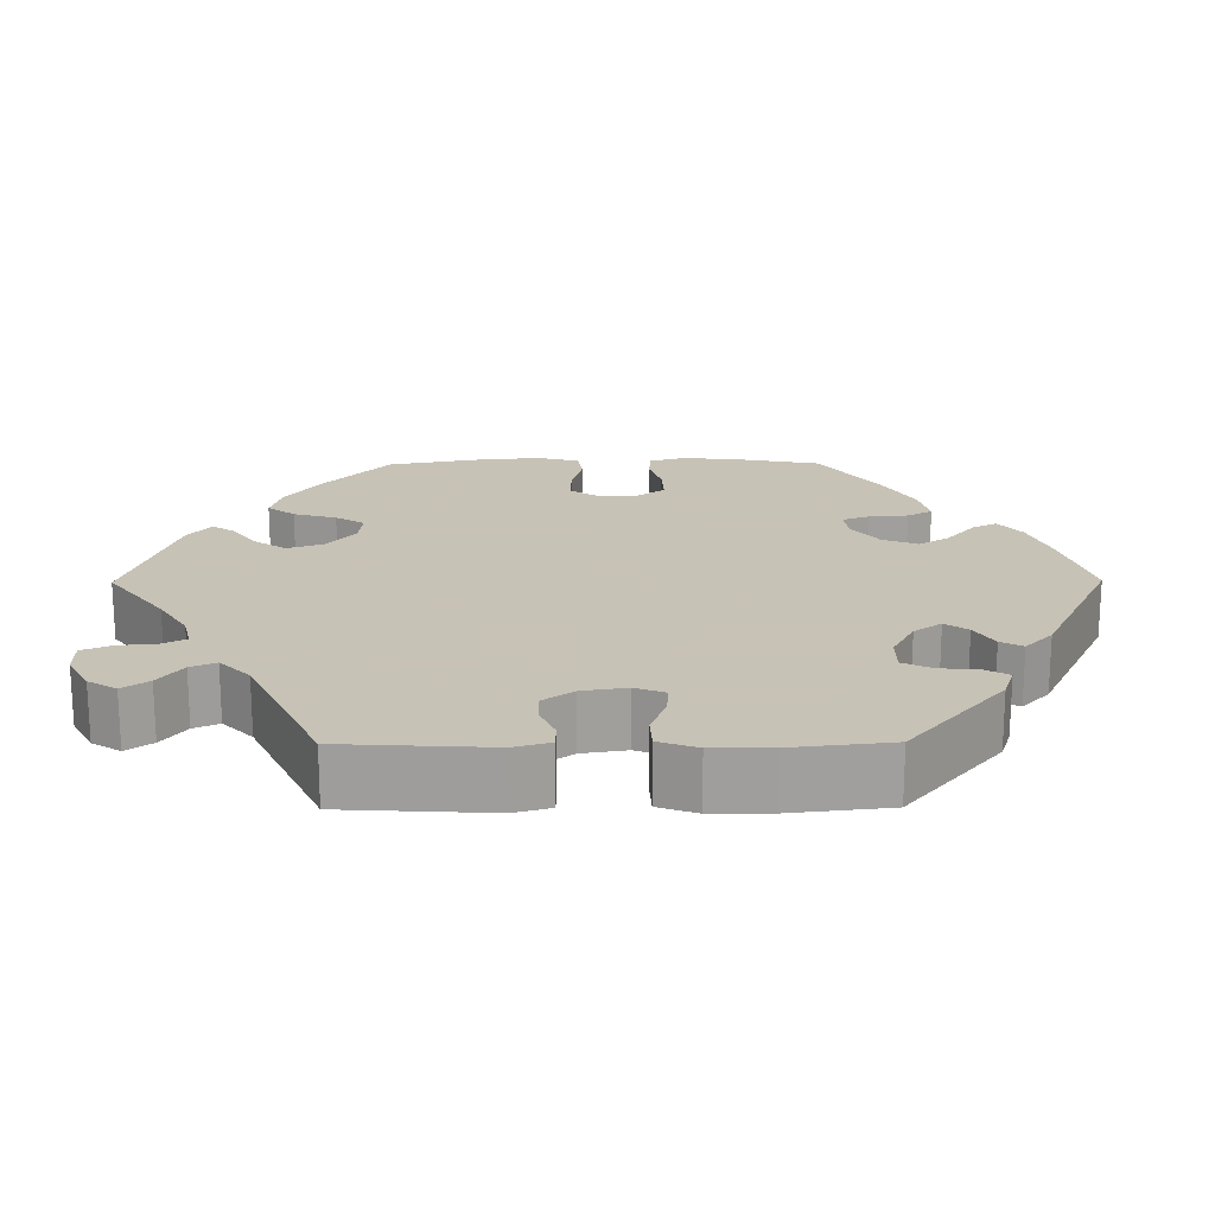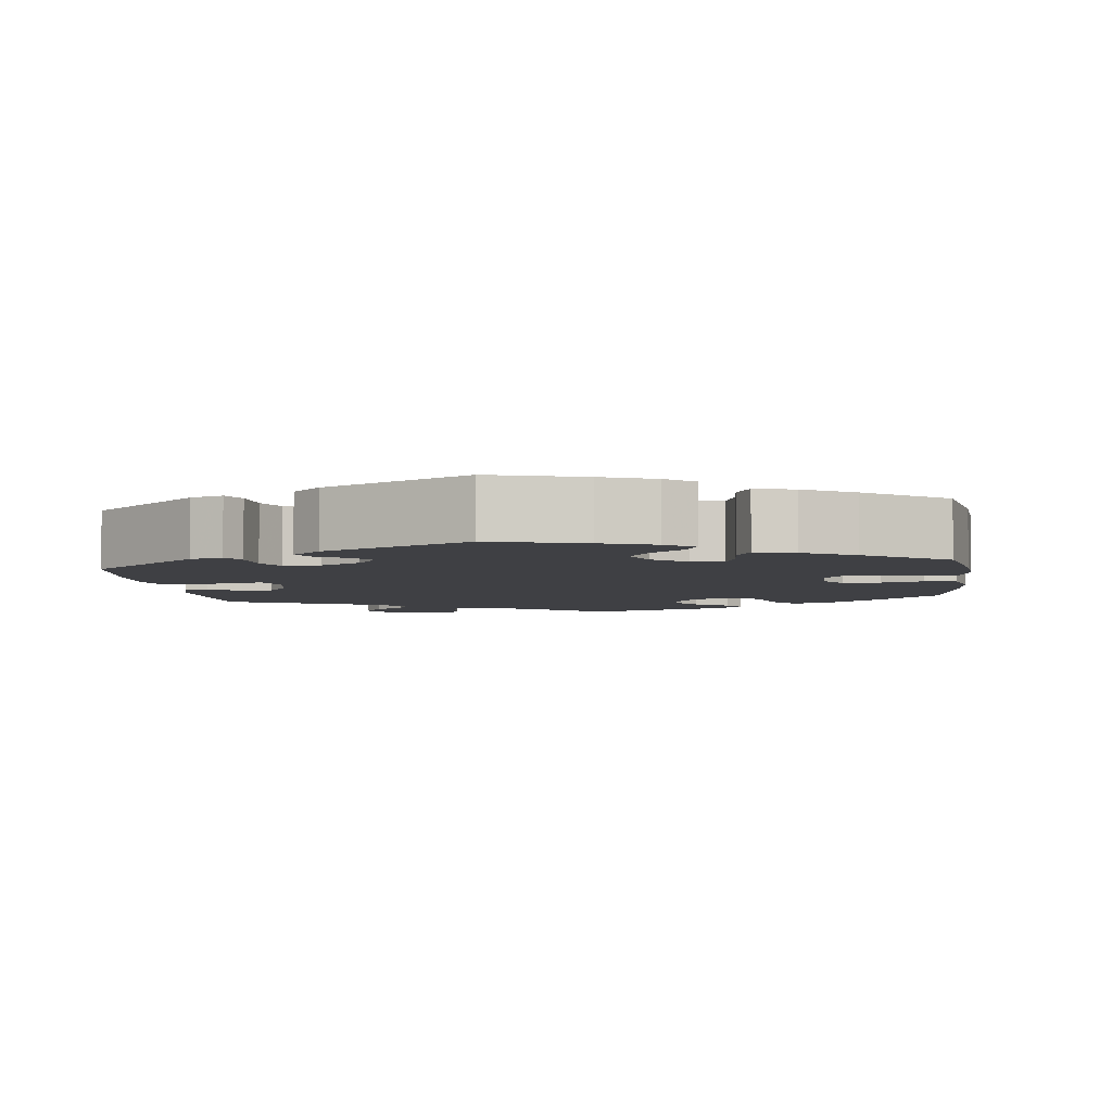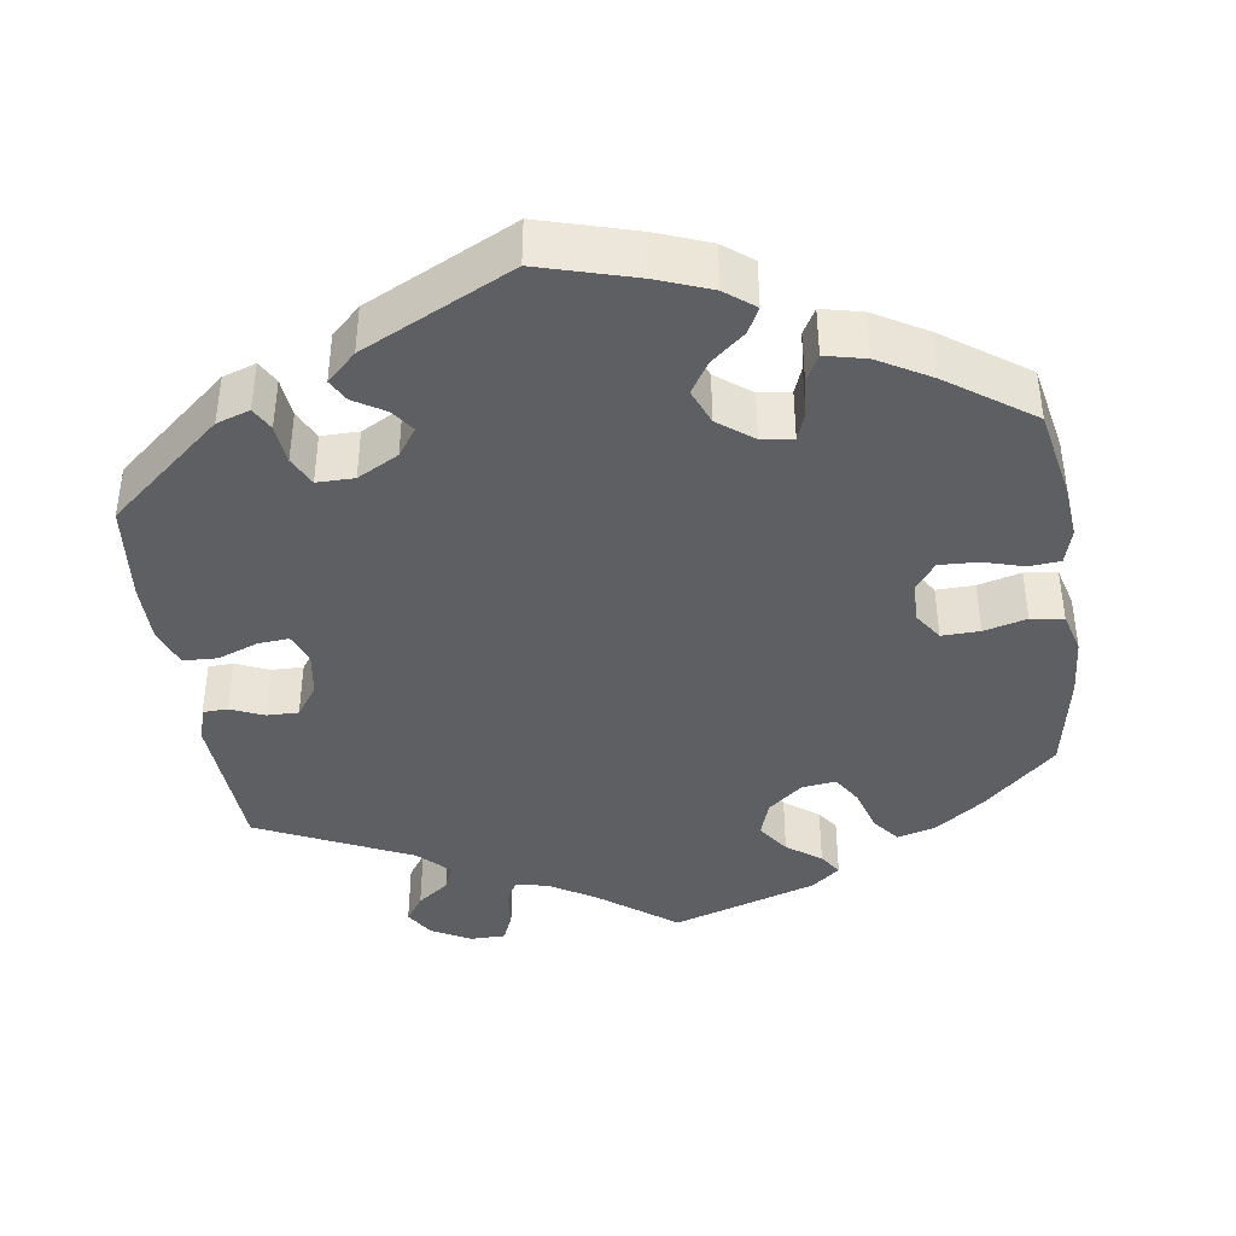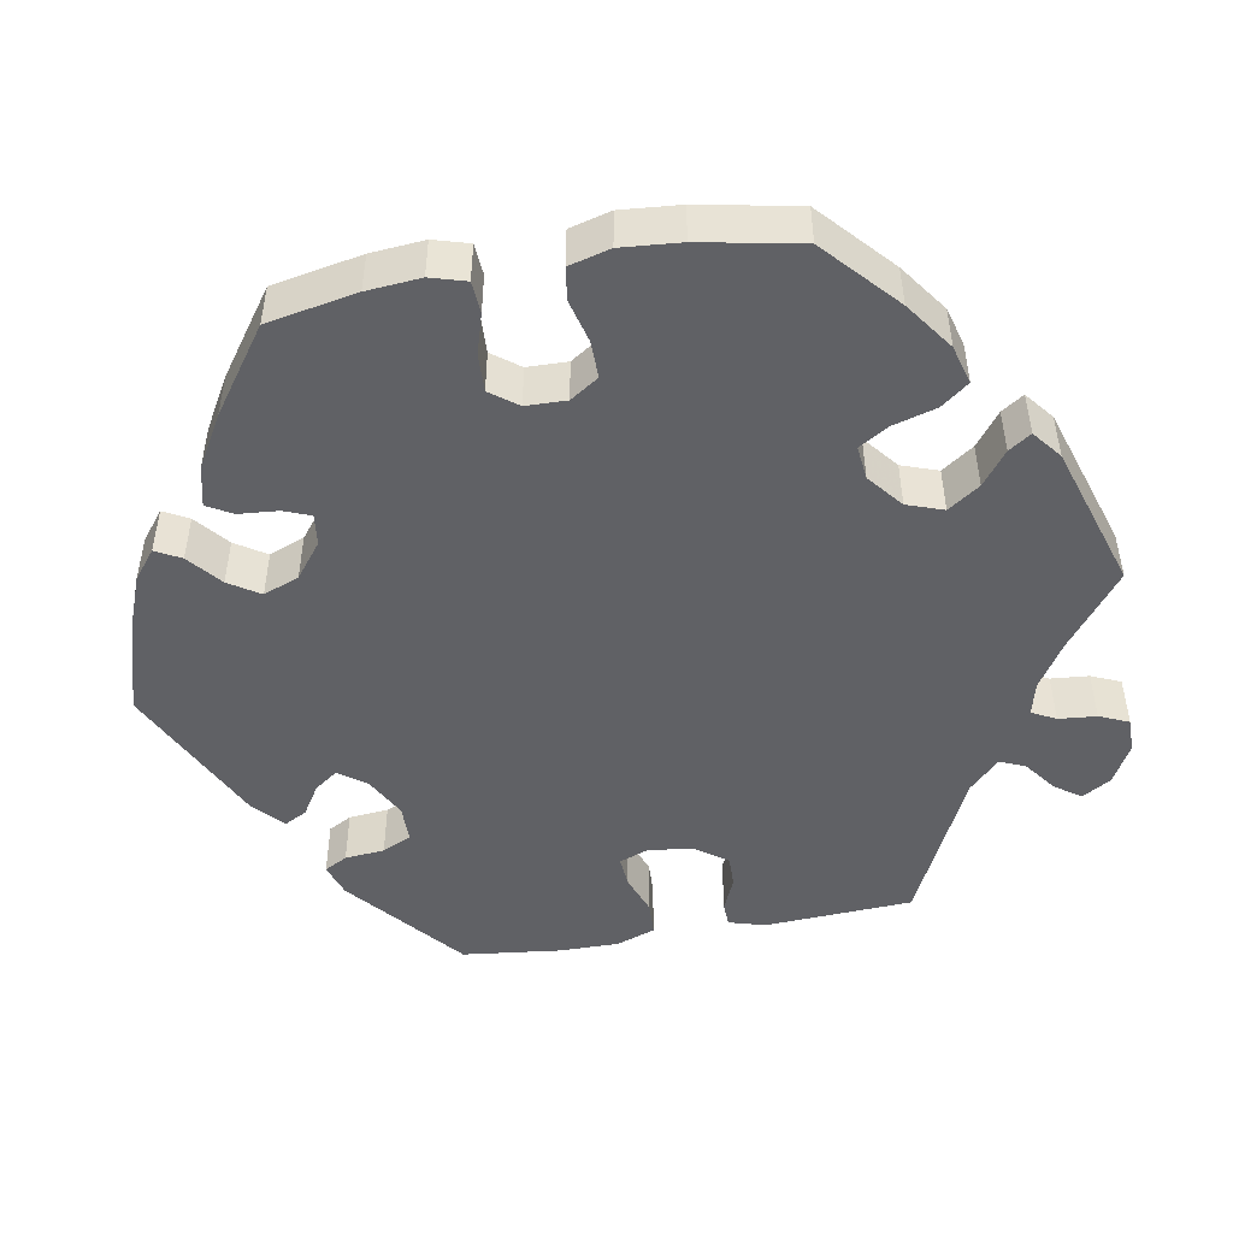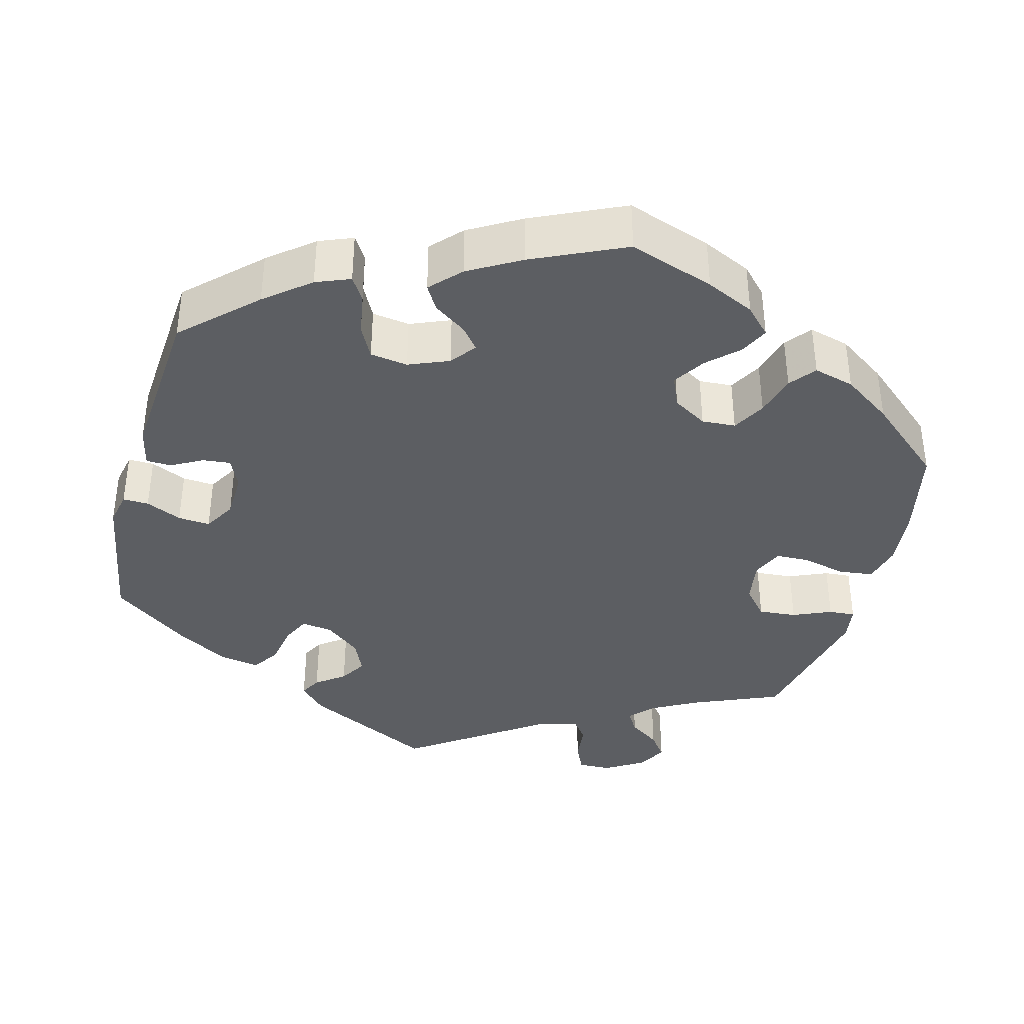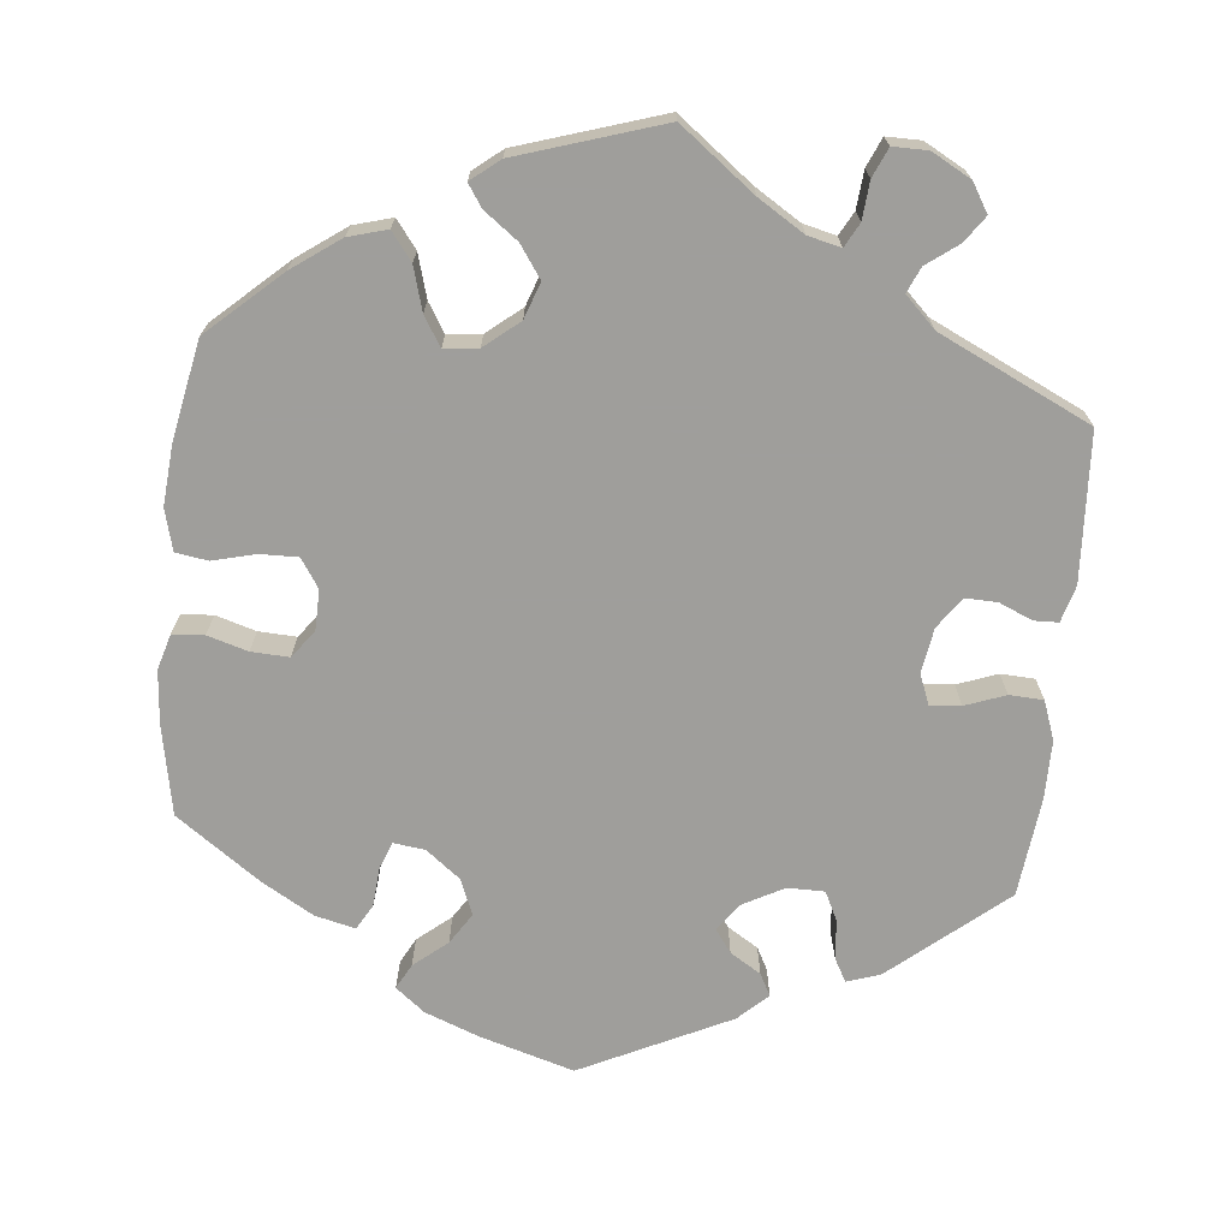
<metadata>
{"format":"obj","ext":"obj","renderer":"f3d","projection":"perspective","resolution":1024,"background":"white","views":[{"elev":19.1,"azim":-90.5,"up":"+Y"},{"elev":-5.0,"azim":7.4,"up":"+Y"},{"elev":-40.7,"azim":8.5,"up":"+Y"},{"elev":-48.5,"azim":99.9,"up":"+Y"},{"elev":-38.2,"azim":45.0,"up":"+Y"},{"elev":-70.8,"azim":174.1,"up":"+Y"}]}
</metadata>
<code>
v 0.522 0.07 0.176
v 0.528 0.07 0.108
v 0.515 0.07 0.063
v 0.475 0.07 0.06
v 0.424 0.07 0.075
v 0.376 0.07 0.077
v 0.35 0.07 0.042
v 0.349 0.07 -0.009
v 0.373 0.07 -0.045
v 0.421 0.07 -0.044
v 0.475 0.07 -0.03
v 0.516 0.07 -0.036
v 0.53 0.07 -0.088
v 0.524 0.07 -0.163
v 0.5 0.07 -0.289
v 0.409 0.07 -0.372
v 0.348 0.07 -0.416
v 0.299 0.07 -0.43
v 0.272 0.07 -0.395
v 0.256 0.07 -0.34
v 0.233 0.07 -0.303
v 0.19 0.07 -0.308
v 0.146 0.07 -0.344
v 0.13 0.07 -0.39
v 0.158 0.07 -0.43
v 0.201 0.07 -0.462
v 0.22 0.07 -0.49
v 0.184 0.07 -0.519
v 0.001 0.07 -0.578
v -0.094 0.07 -0.506
v -0.152 0.07 -0.47
v -0.194 0.07 -0.46
v -0.21 0.07 -0.49
v -0.214 0.07 -0.538
v -0.23 0.07 -0.575
v -0.274 0.07 -0.575
v -0.324 0.07 -0.548
v -0.346 0.07 -0.512
v -0.323 0.07 -0.479
v -0.283 0.07 -0.449
v -0.269 0.07 -0.417
v -0.308 0.07 -0.379
v -0.5 0.07 -0.289
v -0.511 0.07 -0.102
v -0.498 0.07 -0.056
v -0.467 0.07 -0.055
v -0.425 0.07 -0.073
v -0.385 0.07 -0.074
v -0.357 0.07 -0.035
v -0.348 0.07 0.022
v -0.363 0.07 0.06
v -0.402 0.07 0.057
v -0.453 0.07 0.038
v -0.496 0.07 0.04
v -0.514 0.07 0.089
v -0.514 0.07 0.164
v -0.5 0.07 0.289
v -0.356 0.07 0.41
v -0.314 0.07 0.424
v -0.298 0.07 0.395
v -0.293 0.07 0.345
v -0.275 0.07 0.308
v -0.228 0.07 0.308
v -0.176 0.07 0.336
v -0.151 0.07 0.371
v -0.172 0.07 0.4
v -0.211 0.07 0.424
v -0.226 0.07 0.452
v -0.189 0.07 0.487
v -0.001 0.07 0.578
v 0.119 0.07 0.543
v 0.187 0.07 0.517
v 0.224 0.07 0.488
v 0.207 0.07 0.456
v 0.165 0.07 0.421
v 0.14 0.07 0.382
v 0.158 0.07 0.337
v 0.202 0.07 0.303
v 0.242 0.07 0.298
v 0.255 0.07 0.332
v 0.259 0.07 0.382
v 0.277 0.07 0.414
v 0.328 0.07 0.402
v 0.394 0.07 0.364
v 0.5 0.07 0.289
v 0.522 0 0.176
v 0.528 0 0.108
v 0.515 0 0.063
v 0.475 0 0.06
v 0.424 0 0.075
v 0.376 0 0.077
v 0.35 0 0.042
v 0.349 0 -0.009
v 0.373 0 -0.045
v 0.421 0 -0.044
v 0.475 0 -0.03
v 0.516 0 -0.036
v 0.53 0 -0.088
v 0.524 0 -0.163
v 0.5 0 -0.289
v 0.409 0 -0.372
v 0.348 0 -0.416
v 0.299 0 -0.43
v 0.272 0 -0.395
v 0.256 0 -0.34
v 0.233 0 -0.303
v 0.19 0 -0.308
v 0.146 0 -0.344
v 0.13 0 -0.39
v 0.158 0 -0.43
v 0.201 0 -0.462
v 0.22 0 -0.49
v 0.184 0 -0.519
v 0.001 0 -0.578
v -0.094 0 -0.506
v -0.152 0 -0.47
v -0.194 0 -0.46
v -0.21 0 -0.49
v -0.214 0 -0.538
v -0.23 0 -0.575
v -0.274 0 -0.575
v -0.324 0 -0.548
v -0.346 0 -0.512
v -0.323 0 -0.479
v -0.283 0 -0.449
v -0.269 0 -0.417
v -0.308 0 -0.379
v -0.5 0 -0.289
v -0.511 0 -0.102
v -0.498 0 -0.056
v -0.467 0 -0.055
v -0.425 0 -0.073
v -0.385 0 -0.074
v -0.357 0 -0.035
v -0.348 0 0.022
v -0.363 0 0.06
v -0.402 0 0.057
v -0.453 0 0.038
v -0.496 0 0.04
v -0.514 0 0.089
v -0.514 0 0.164
v -0.5 0 0.289
v -0.356 0 0.41
v -0.314 0 0.424
v -0.298 0 0.395
v -0.293 0 0.345
v -0.275 0 0.308
v -0.228 0 0.308
v -0.176 0 0.336
v -0.151 0 0.371
v -0.172 0 0.4
v -0.211 0 0.424
v -0.226 0 0.452
v -0.189 0 0.487
v -0.001 0 0.578
v 0.119 0 0.543
v 0.187 0 0.517
v 0.224 0 0.488
v 0.207 0 0.456
v 0.165 0 0.421
v 0.14 0 0.382
v 0.158 0 0.337
v 0.202 0 0.303
v 0.242 0 0.298
v 0.255 0 0.332
v 0.259 0 0.382
v 0.277 0 0.414
v 0.328 0 0.402
v 0.394 0 0.364
v 0.5 0 0.289
f 80 81 82 83
f 79 80 83 84
f 72 73 74 75
f 72 75 76
f 71 72 76
f 70 71 76
f 69 70 76 77
f 66 67 68 69
f 65 66 69 77
f 58 59 60 61
f 58 61 62
f 57 58 62
f 56 57 62 63
f 52 53 54 55
f 51 52 55 56
f 44 45 46 47
f 42 43 44 47
f 41 42 47 48
f 37 38 39 40
f 37 40 41
f 36 37 41
f 33 34 35 36
f 32 33 36 41
f 31 32 41 48
f 27 28 29 30
f 25 26 27 30
f 24 25 30 31
f 23 24 31 48
f 17 18 19 20
f 17 20 21
f 16 17 21
f 15 16 21
f 14 15 21
f 13 14 21 22
f 10 11 12 13
f 9 10 13 22
f 2 3 4 5
f 2 5 6
f 1 2 6
f 79 84 85 1
f 64 65 77 78
f 63 64 78 79
f 51 56 63 79
f 50 51 79 1
f 22 23 48 49
f 8 9 22 49
f 7 8 49 50
f 6 7 50
f 1 6 50
f 168 167 166 165
f 169 168 165 164
f 160 159 158 157
f 161 160 157
f 161 157 156
f 161 156 155
f 162 161 155 154
f 154 153 152 151
f 162 154 151 150
f 146 145 144 143
f 147 146 143
f 147 143 142
f 148 147 142 141
f 140 139 138 137
f 141 140 137 136
f 132 131 130 129
f 132 129 128 127
f 133 132 127 126
f 125 124 123 122
f 126 125 122
f 126 122 121
f 121 120 119 118
f 126 121 118 117
f 133 126 117 116
f 115 114 113 112
f 115 112 111 110
f 116 115 110 109
f 133 116 109 108
f 105 104 103 102
f 106 105 102
f 106 102 101
f 106 101 100
f 106 100 99
f 107 106 99 98
f 98 97 96 95
f 107 98 95 94
f 90 89 88 87
f 91 90 87
f 91 87 86
f 86 170 169 164
f 163 162 150 149
f 164 163 149 148
f 164 148 141 136
f 86 164 136 135
f 134 133 108 107
f 134 107 94 93
f 135 134 93 92
f 135 92 91
f 135 91 86
f 1 86 87 2
f 2 87 88 3
f 3 88 89 4
f 4 89 90 5
f 5 90 91 6
f 6 91 92 7
f 7 92 93 8
f 8 93 94 9
f 9 94 95 10
f 10 95 96 11
f 11 96 97 12
f 12 97 98 13
f 13 98 99 14
f 14 99 100 15
f 15 100 101 16
f 16 101 102 17
f 17 102 103 18
f 18 103 104 19
f 19 104 105 20
f 20 105 106 21
f 21 106 107 22
f 22 107 108 23
f 23 108 109 24
f 24 109 110 25
f 25 110 111 26
f 26 111 112 27
f 27 112 113 28
f 28 113 114 29
f 29 114 115 30
f 30 115 116 31
f 31 116 117 32
f 32 117 118 33
f 33 118 119 34
f 34 119 120 35
f 35 120 121 36
f 36 121 122 37
f 37 122 123 38
f 38 123 124 39
f 39 124 125 40
f 40 125 126 41
f 41 126 127 42
f 42 127 128 43
f 43 128 129 44
f 44 129 130 45
f 45 130 131 46
f 46 131 132 47
f 47 132 133 48
f 48 133 134 49
f 49 134 135 50
f 50 135 136 51
f 51 136 137 52
f 52 137 138 53
f 53 138 139 54
f 54 139 140 55
f 55 140 141 56
f 56 141 142 57
f 57 142 143 58
f 58 143 144 59
f 59 144 145 60
f 60 145 146 61
f 61 146 147 62
f 62 147 148 63
f 63 148 149 64
f 64 149 150 65
f 65 150 151 66
f 66 151 152 67
f 67 152 153 68
f 68 153 154 69
f 69 154 155 70
f 70 155 156 71
f 71 156 157 72
f 72 157 158 73
f 73 158 159 74
f 74 159 160 75
f 75 160 161 76
f 76 161 162 77
f 77 162 163 78
f 78 163 164 79
f 79 164 165 80
f 80 165 166 81
f 81 166 167 82
f 82 167 168 83
f 83 168 169 84
f 84 169 170 85
f 85 170 86 1

</code>
